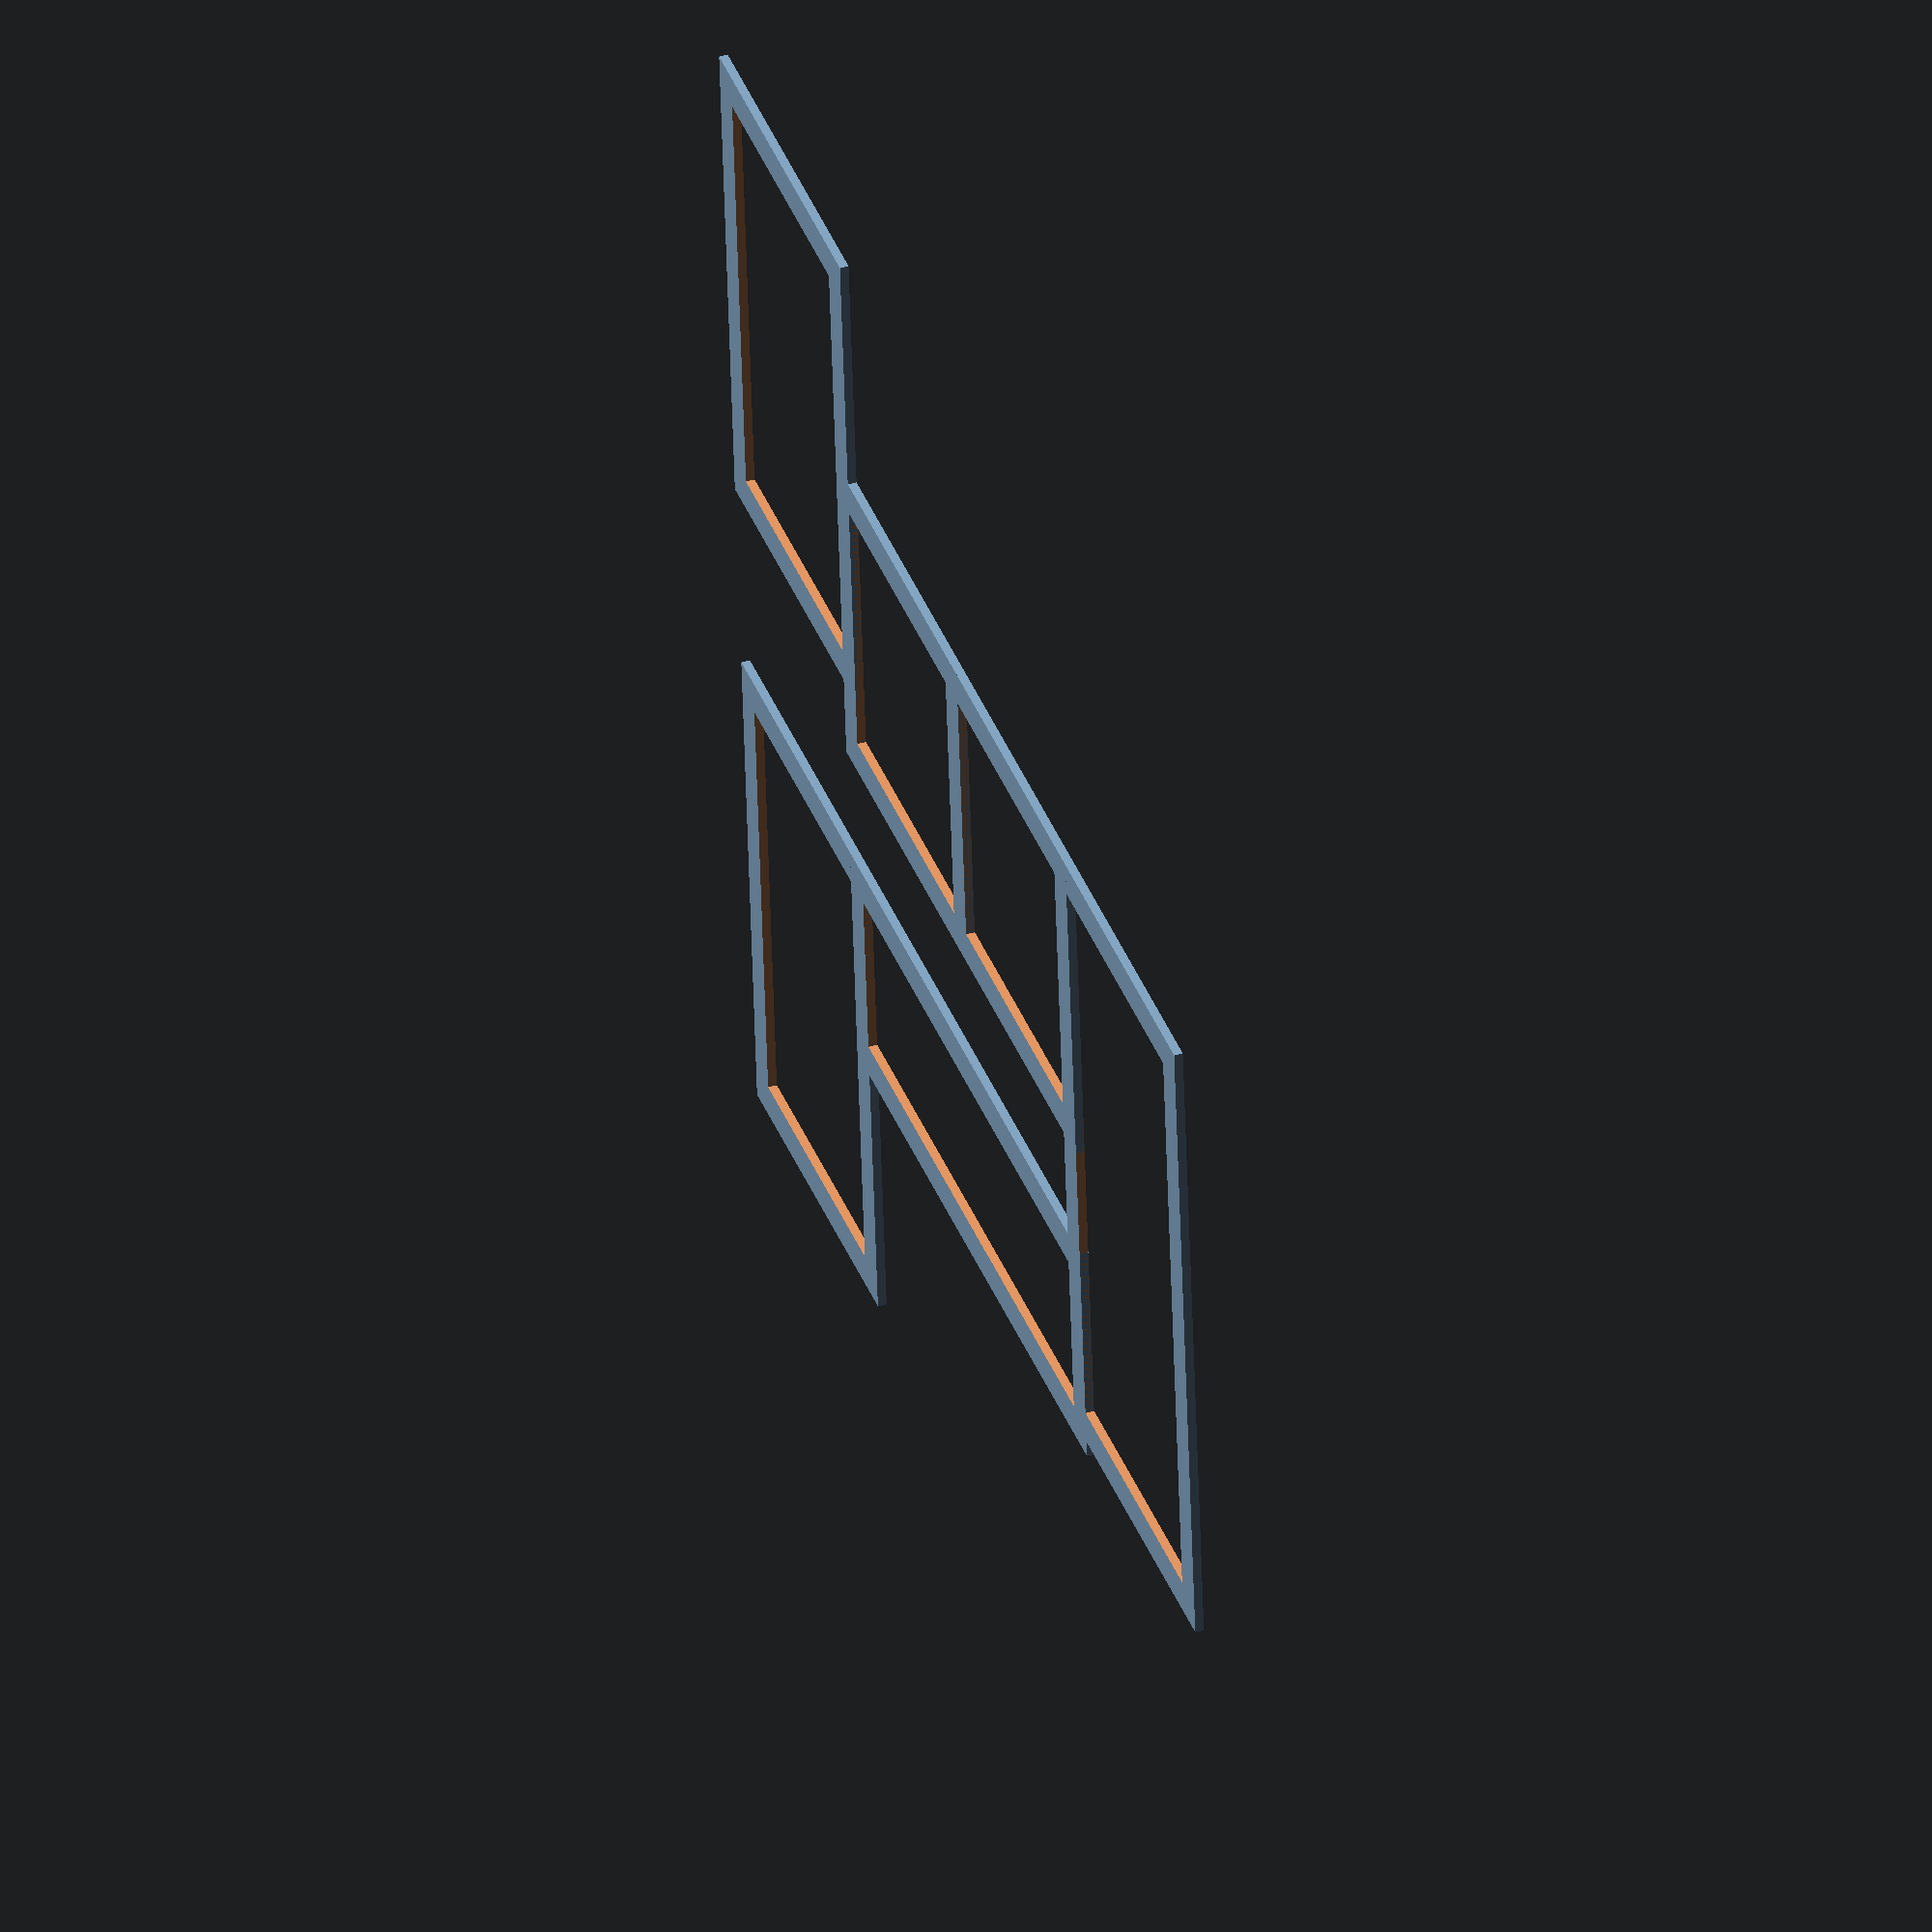
<openscad>
muro=0.2;
escala=20;

module cuarto(lonX=1,lonY=2.5,muro=0.2){
    difference(){
        square([lonX,lonY],center=true);
        square([lonX-(2*muro),lonY-(2*muro)],center=true);
    }
}

cuarto(2*escala,4*escala,0.2*escala);

translate([2*escala-0.2*escala,-1*escala])
cuarto(2*escala,2*escala,0.2*escala);

translate([4*escala-0.4*escala,-1*escala])
cuarto(2*escala,2*escala,0.2*escala);

translate([6*escala-0.6*escala,-2*escala])
cuarto(2*escala,3*escala,0.2*escala);

translate([6*escala-0.6*escala,2*escala+0.2*escala])
cuarto(2*escala,3*escala,0.2*escala);

/*
translate([7-0.8,2+0.2])
cuarto(2,2,0.2);
*/


translate([3*escala-0.3*escala,1.4*escala])
cuarto(3.8*escala,1.4*escala,0.2*escala);
</openscad>
<views>
elev=137.1 azim=355.0 roll=109.3 proj=o view=wireframe
</views>
